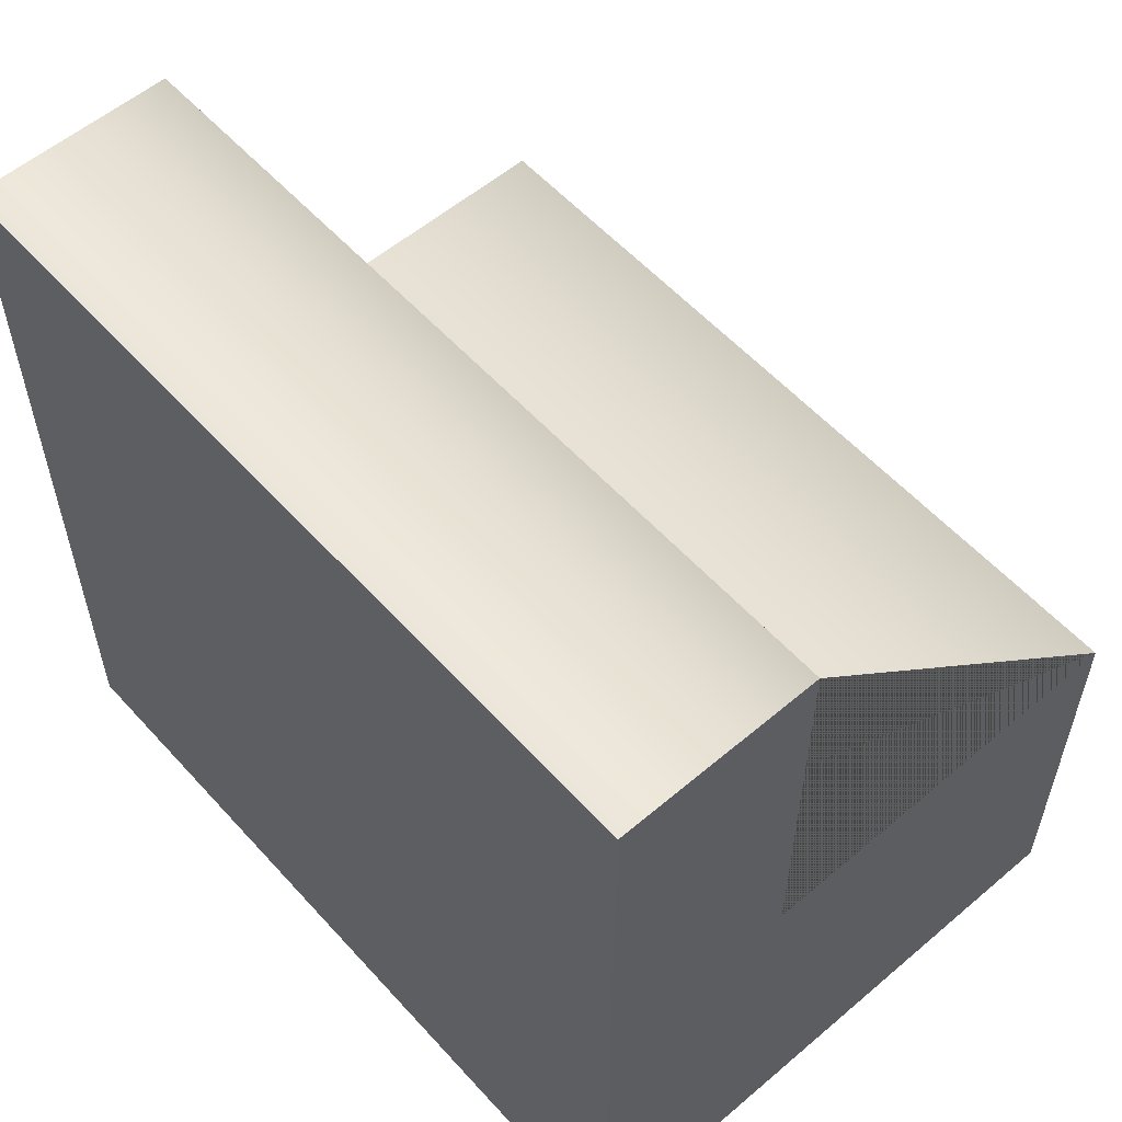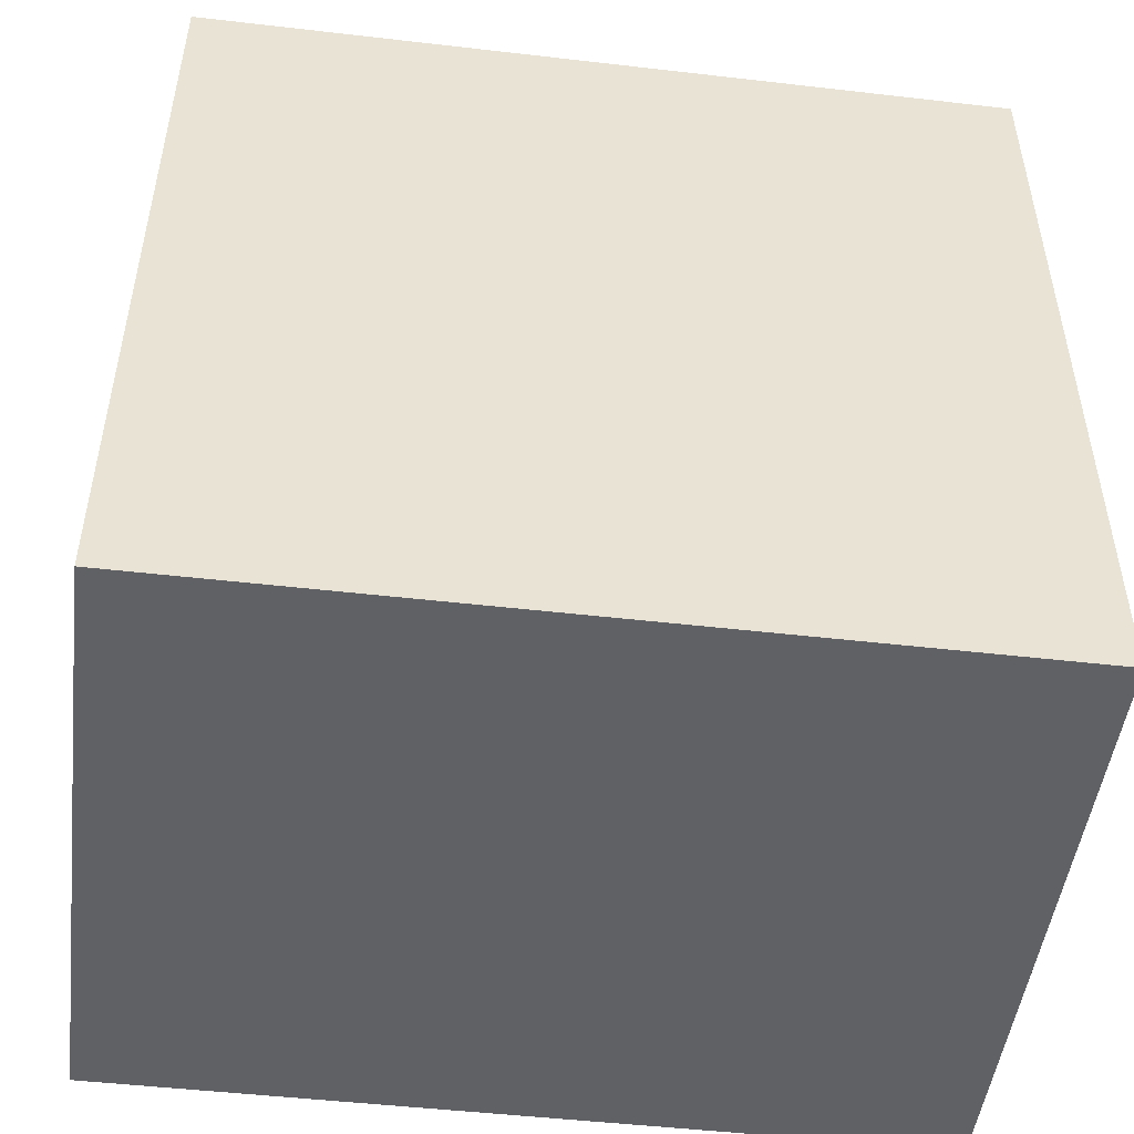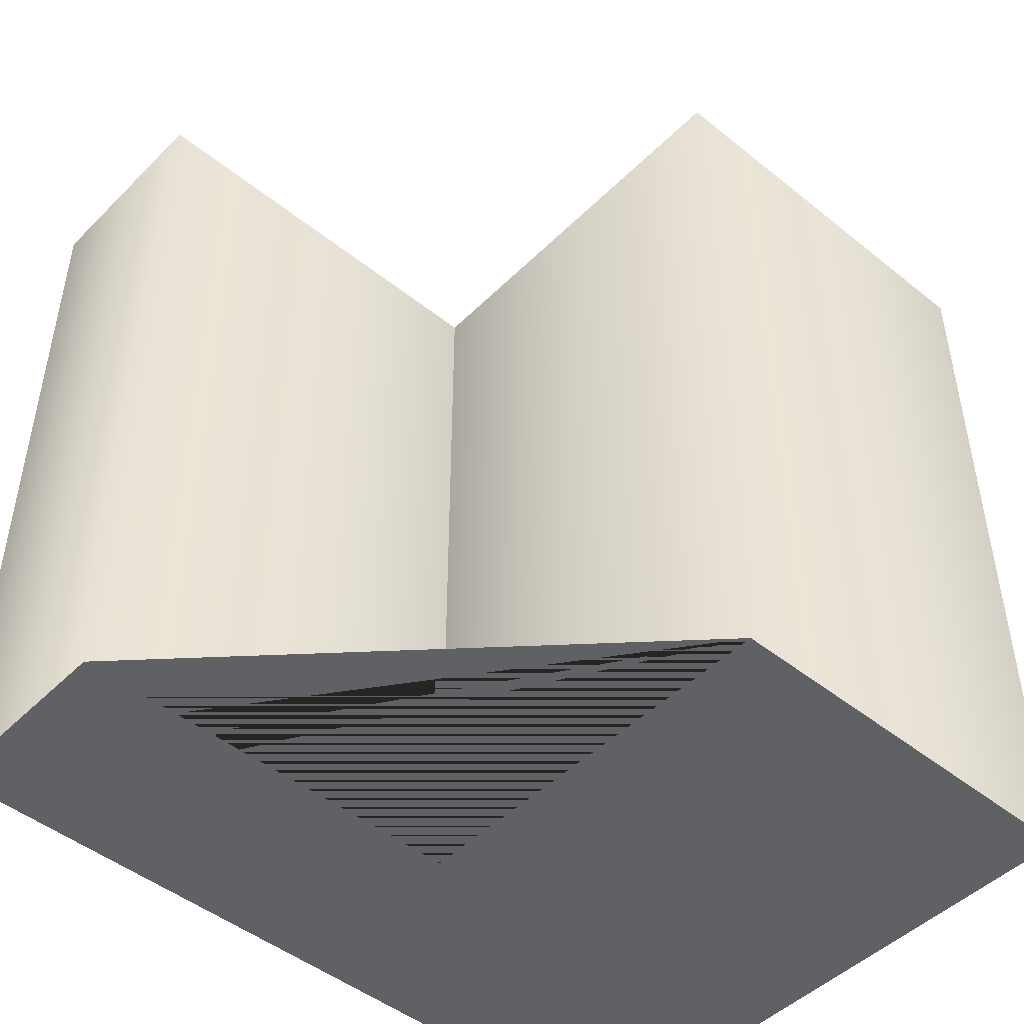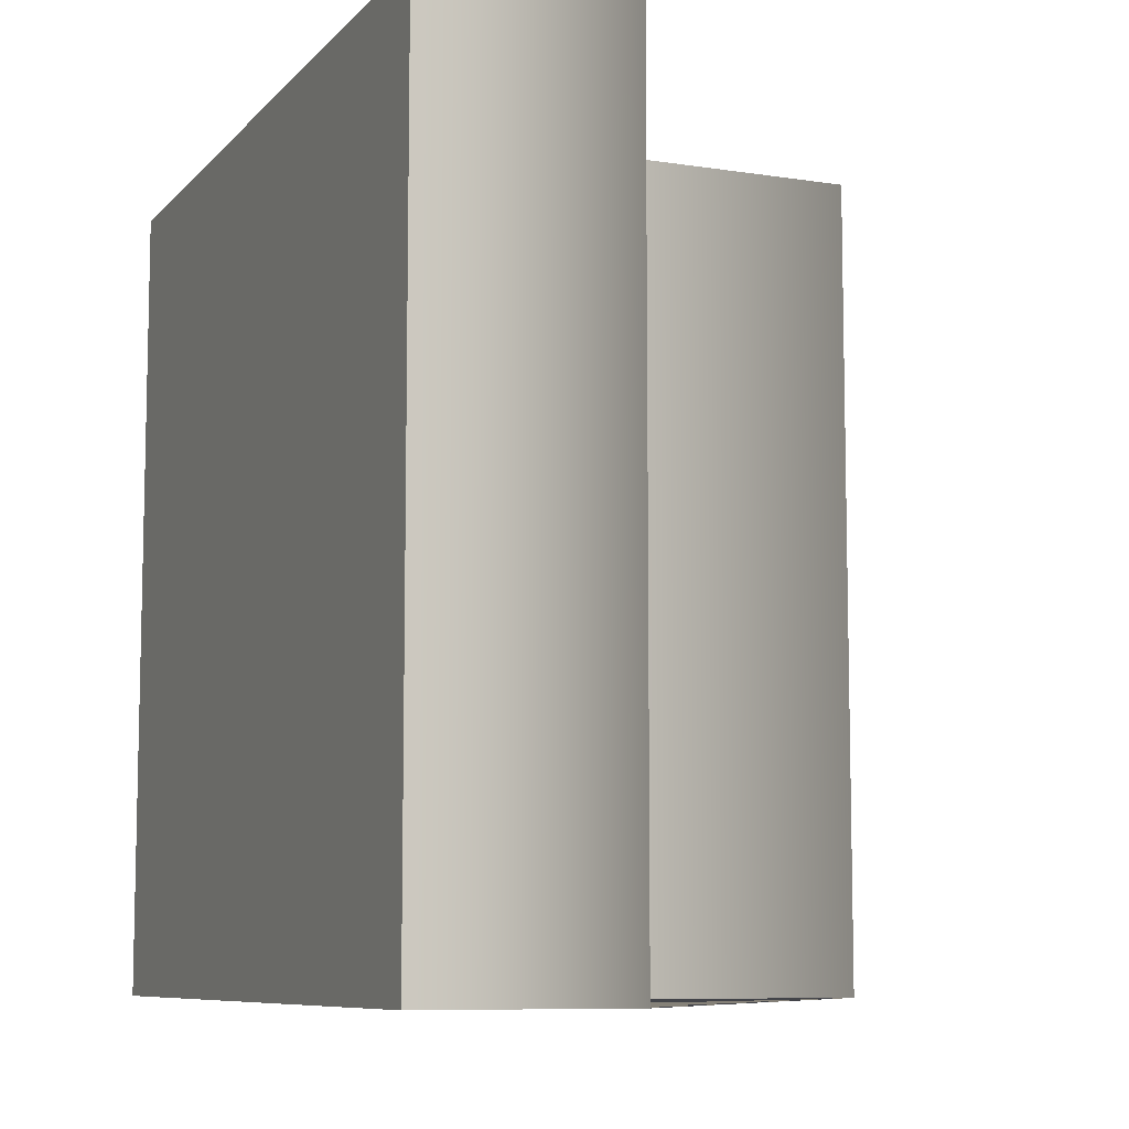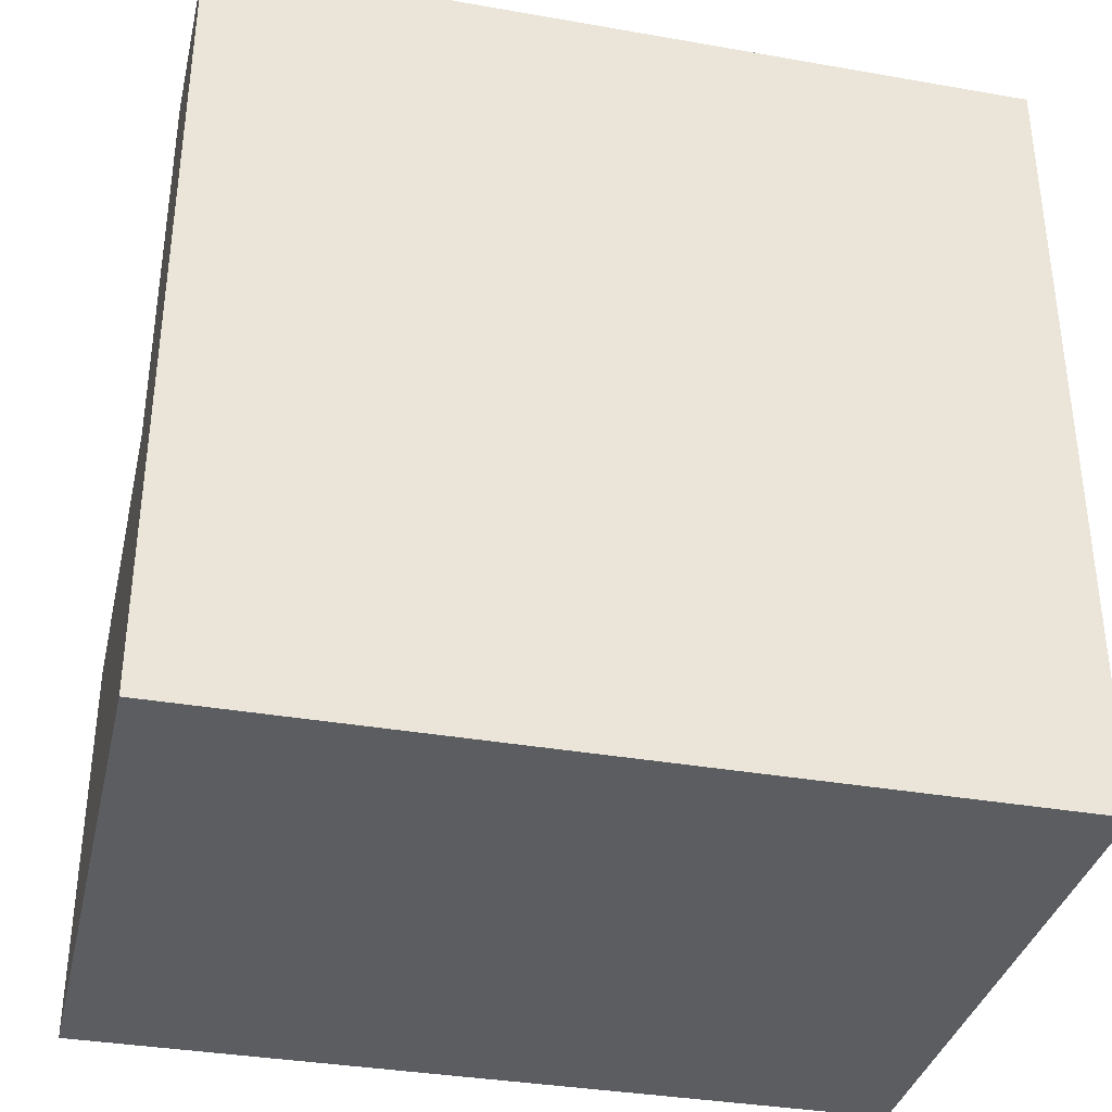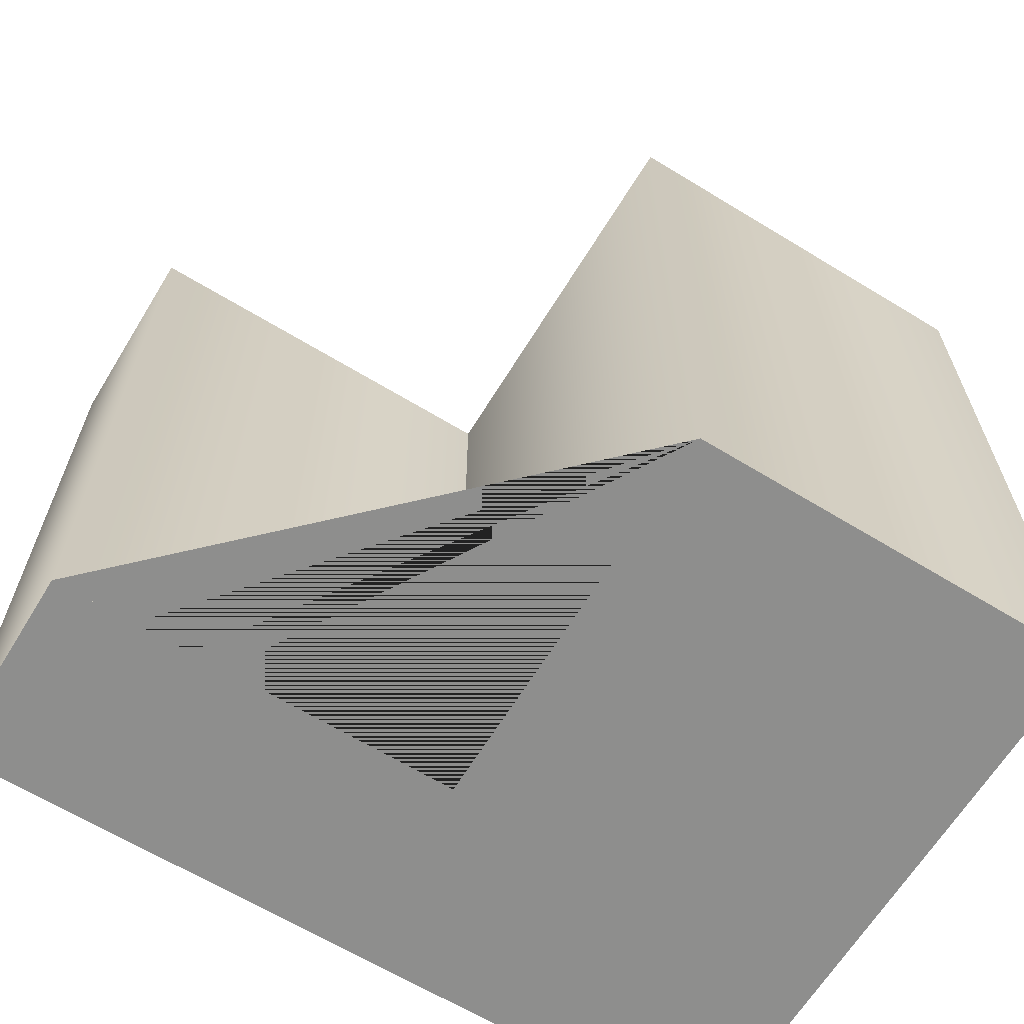
<metadata>
{"format":"obj","ext":"obj","renderer":"f3d","projection":"perspective","resolution":1024,"background":"white","views":[{"elev":56.7,"azim":138.5,"up":"+Y"},{"elev":-49.0,"azim":82.7,"up":"+Y"},{"elev":-47.5,"azim":-132.1,"up":"+Z"},{"elev":-8.4,"azim":156.9,"up":"+Z"},{"elev":-35.5,"azim":77.0,"up":"+Y"},{"elev":-64.8,"azim":-121.5,"up":"+Z"}]}
</metadata>
<code>
o Cube.001
v 0.5 0.5 -0.5
v 0.5 -0.5 -0.5
v 0.25 -0 -0.5
v -0.25 -0.5 -0.5
v 0.5 -0.5 0.5
v -0.25 -0.5 0.5
v 0.25 -0 0.5
v 0.5 0.5 0.5
v 0.25 0.5 0.5
v 0.25 0.5 -0.5
v -0.25 0 0.5
v -0.25 0 -0.5
f 9 10 3 7
f 11 12 4 6
f 4 2 5 6
f 5 8 9 7 11 6
f 12 3 10 1 2 4
f 2 1 8 5
f 9 8 1 10
f 7 3 12 11

</code>
